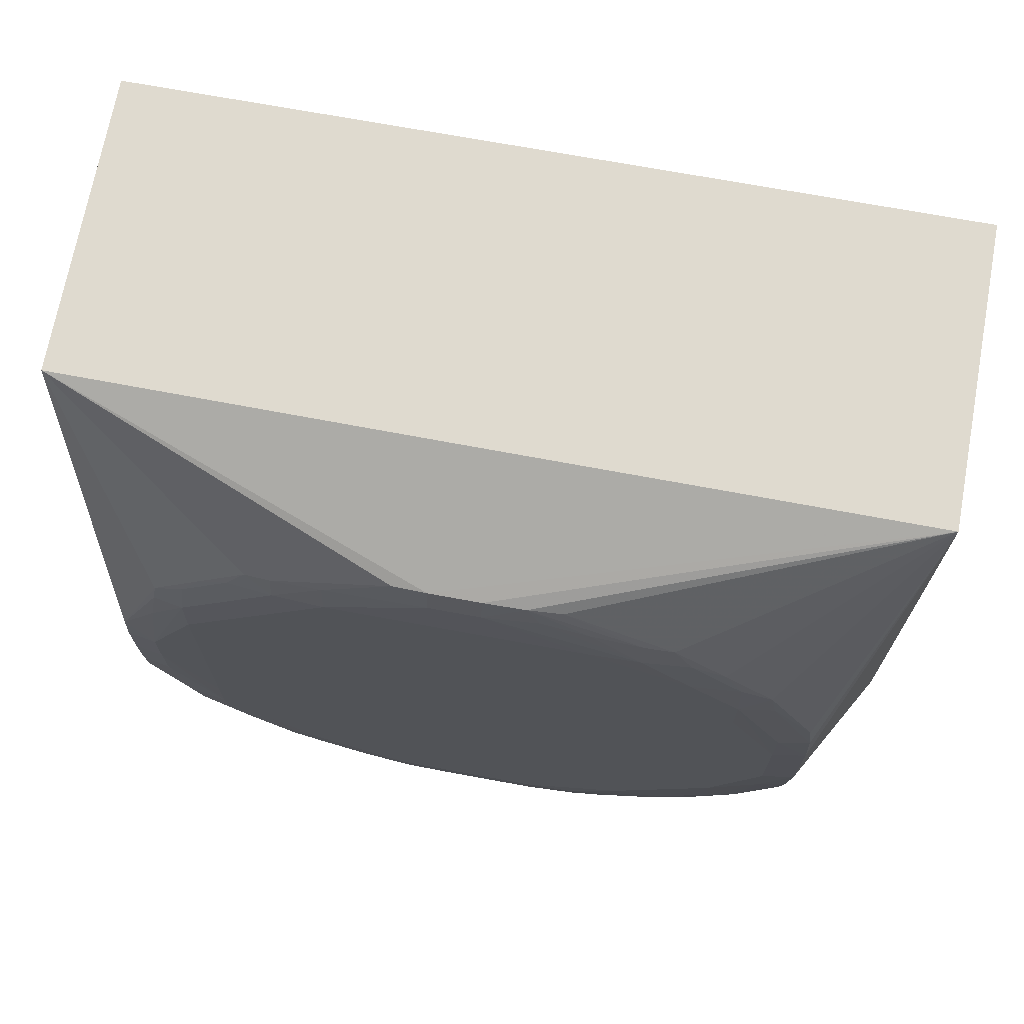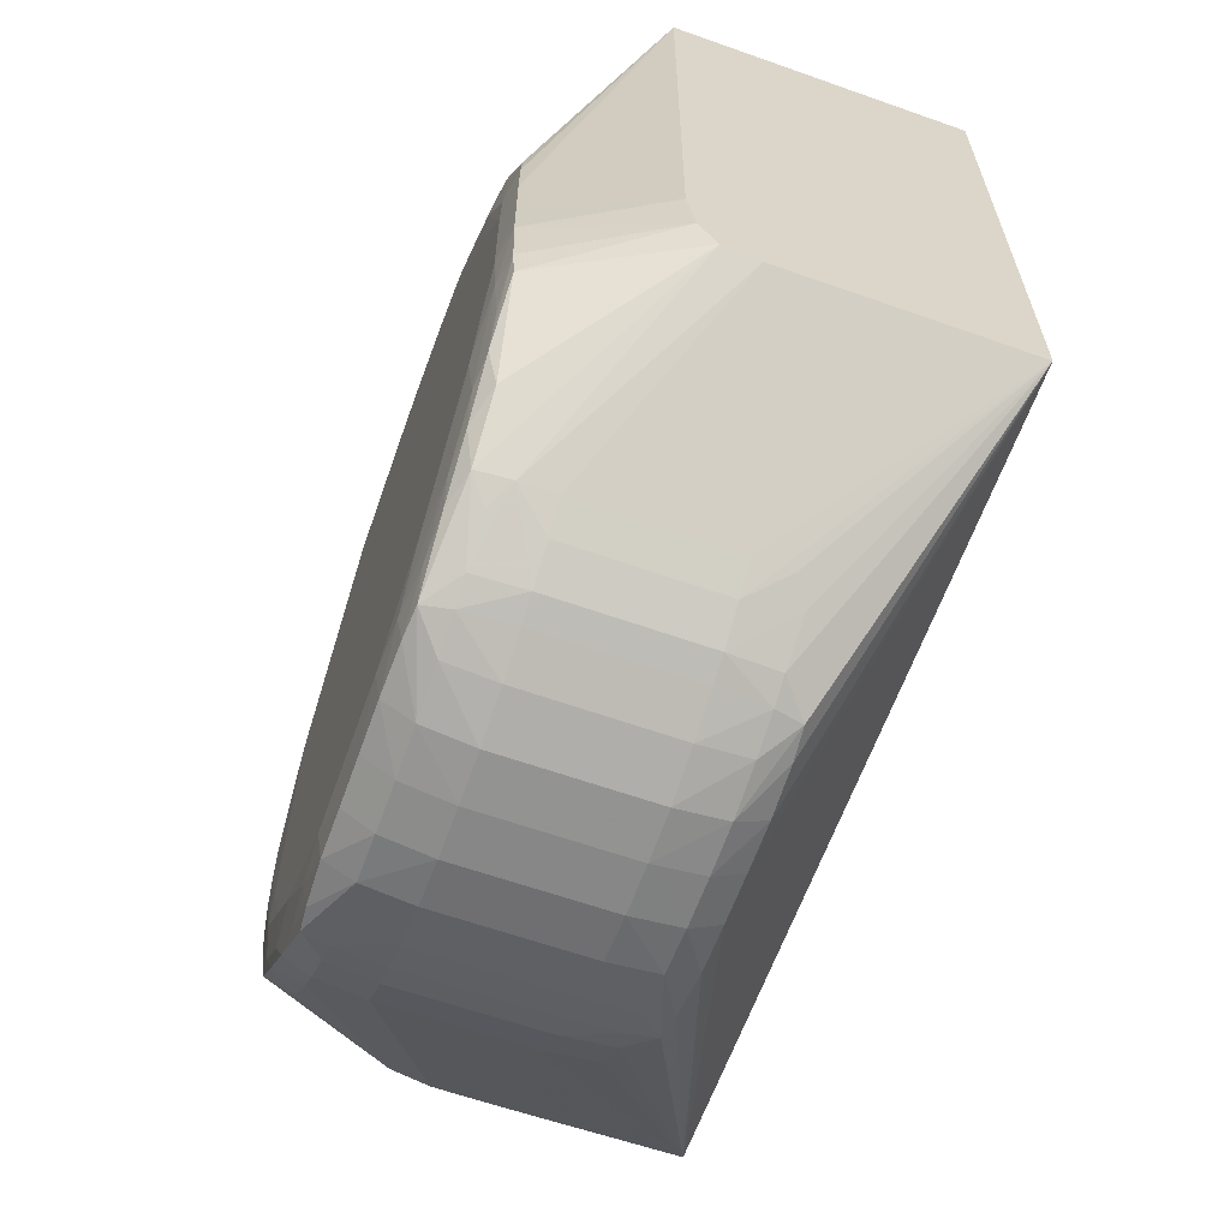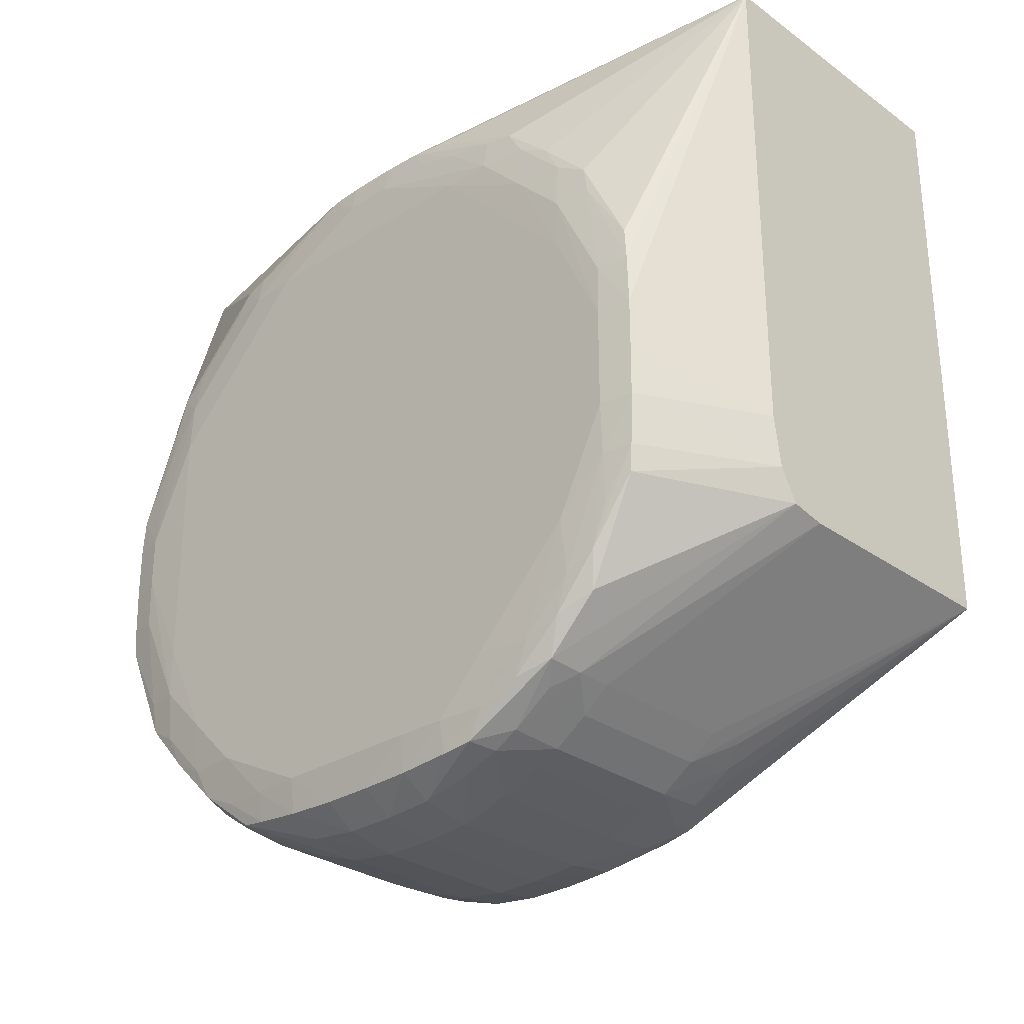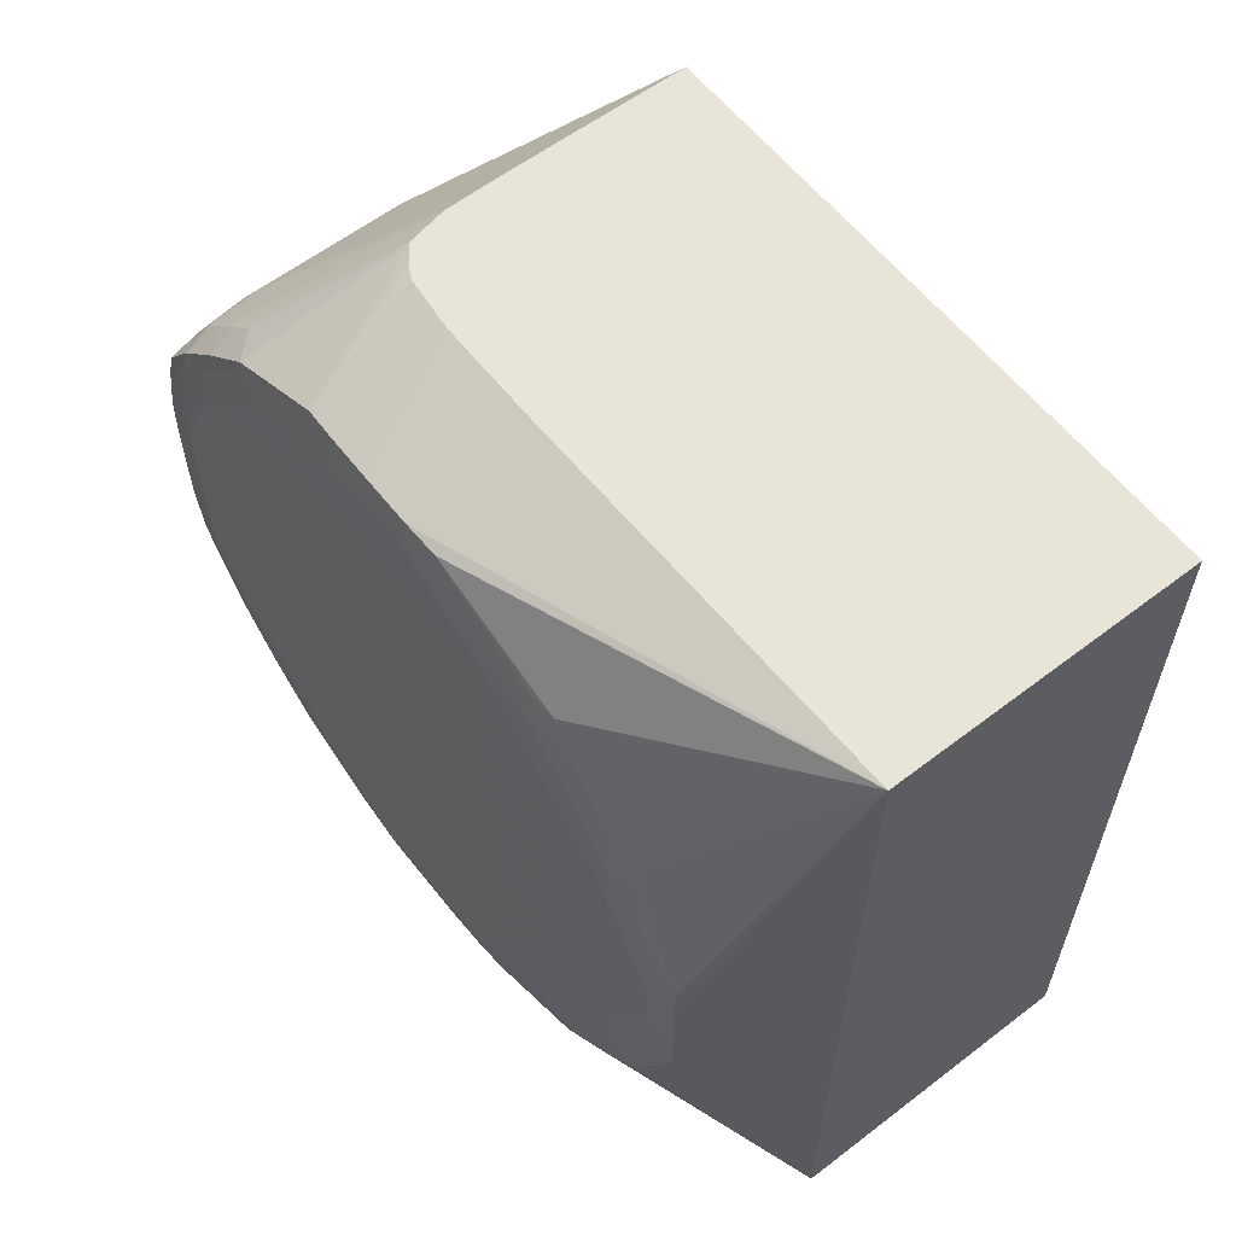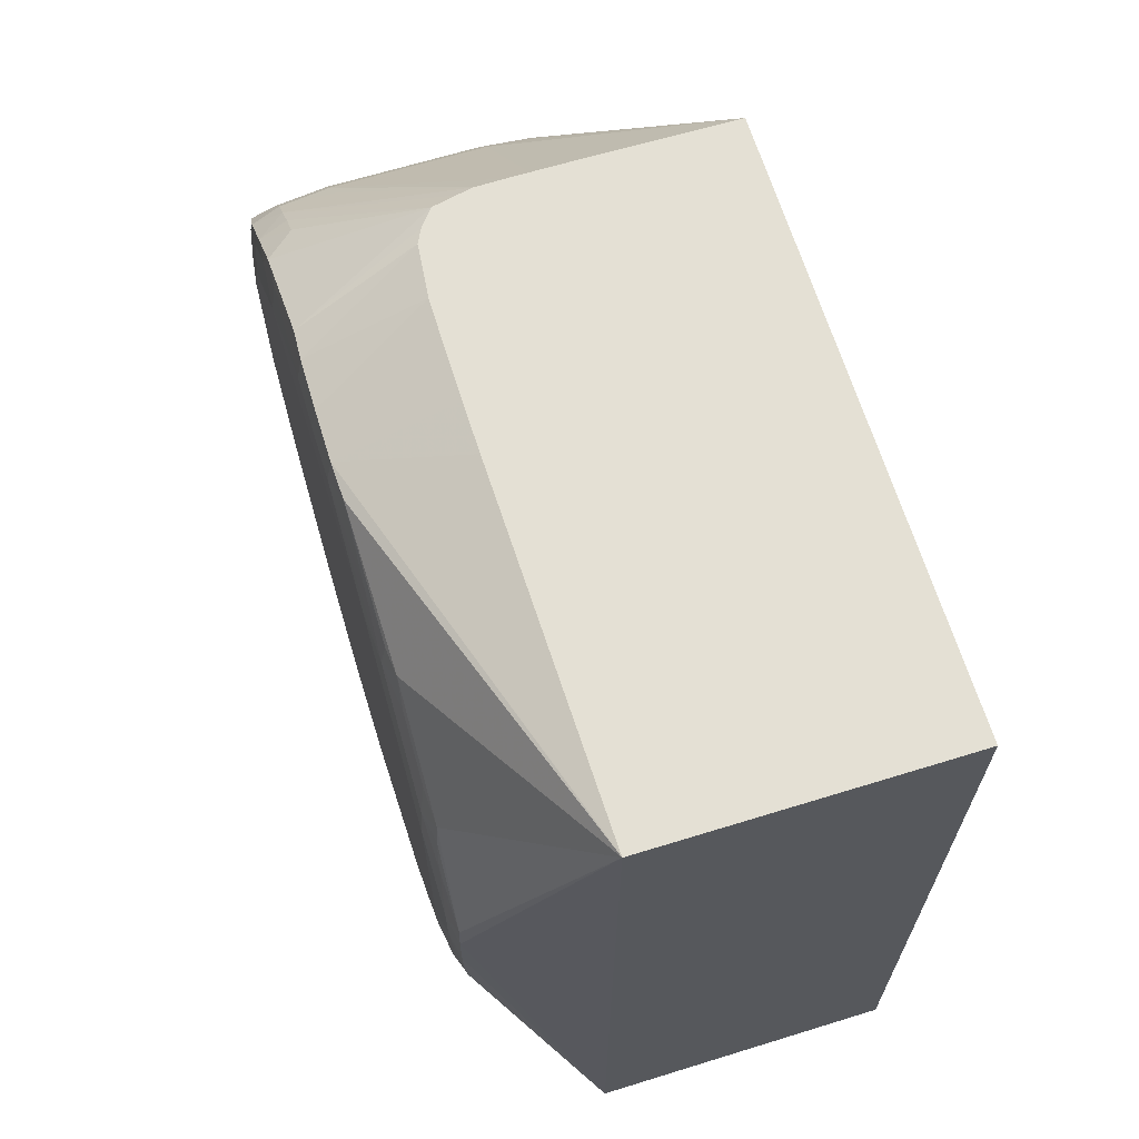
<metadata>
{"format":"obj","ext":"obj","renderer":"f3d","projection":"perspective","resolution":1024,"background":"white","views":[{"elev":70.7,"azim":100.5,"up":"+Y"},{"elev":-62.5,"azim":160.3,"up":"+Y"},{"elev":-29.1,"azim":133.4,"up":"+Y"},{"elev":59.9,"azim":141.9,"up":"+Z"},{"elev":66.1,"azim":162.8,"up":"+Z"}]}
</metadata>
<code>
v 0.01455 -0.0262 -0.03921
v 0.01929 -0.03214 -0.02924
v 0.02302 -0.03214 -0.02924
v 0.01929 -0.03214 -0.028
v 0.01804 -0.03195 -0.028
v 0.01804 -0.03195 -0.02924
v 0.01804 -0.03187 -0.03048
v 0.01929 -0.03205 -0.03048
v 0.02426 -0.03191 -0.02924
v 0.02426 -0.03191 -0.028
v 0.02302 -0.03214 -0.028
v 0.02302 -0.03205 -0.03048
v 0.02426 -0.03184 -0.03048
v 0.01929 -0.03196 -0.02675
v 0.01804 -0.03181 -0.02675
v 0.01726 -0.03138 -0.02675
v 0.01726 -0.03143 -0.028
v 0.01726 -0.03143 -0.02924
v 0.01726 -0.0314 -0.03048
v 0.0173 -0.03129 -0.03173
v 0.01736 -0.03117 -0.03251
v 0.01804 -0.03158 -0.03173
v 0.01929 -0.0317 -0.03173
v 0.02502 -0.03139 -0.02924
v 0.02502 -0.03137 -0.03048
v 0.02502 -0.03139 -0.028
v 0.02502 -0.03134 -0.02675
v 0.02426 -0.03177 -0.02675
v 0.02302 -0.03196 -0.02675
v 0.02302 -0.0317 -0.03173
v 0.02426 -0.03156 -0.03173
v 0.02493 -0.03115 -0.03248
v 0.02498 -0.03126 -0.03173
v 0.01929 -0.03153 -0.02551
v 0.01804 -0.03144 -0.02551
v 0.01741 -0.03112 -0.02485
v 0.01733 -0.03123 -0.02551
v 0.01455 -0.02649 -0.01874
v 0.01455 -0.02644 -0.03546
v 0.01455 -0.02643 -0.0377
v 0.01455 -0.02642 -0.03919
v 0.01455 -0.02648 -0.02178
v 0.01455 -0.02642 -0.03921
v 0.01804 -0.03092 -0.0333
v 0.01804 -0.03124 -0.03267
v 0.01929 -0.03127 -0.03275
v 0.02515 -0.03048 -0.03048
v 0.02512 -0.03048 -0.03173
v 0.02515 -0.03048 -0.02675
v 0.02508 -0.03048 -0.02551
v 0.02495 -0.0312 -0.02551
v 0.02489 -0.03111 -0.02488
v 0.02426 -0.03141 -0.02551
v 0.02302 -0.03153 -0.02551
v 0.02302 -0.03127 -0.03275
v 0.02426 -0.03123 -0.03265
v 0.02426 -0.0309 -0.03327
v 0.02471 -0.02979 -0.03477
v 0.02497 -0.03007 -0.03394
v 0.02502 -0.03048 -0.03292
v 0.01929 -0.03119 -0.02469
v 0.01804 -0.03116 -0.02476
v 0.01804 -0.03083 -0.02414
v 0.01804 -0.02654 -0.01874
v 0.01455 -0.01176 -0.01874
v 0.01804 -0.03021 -0.02324
v 0.01929 -0.03028 -0.02317
v 0.01553 -0.02642 -0.03921
v 0.01929 -0.02992 -0.03489
v 0.01929 -0.03045 -0.03422
v 0.01835 -0.0299 -0.03487
v 0.01798 -0.03023 -0.03432
v 0.01929 -0.03101 -0.03337
v 0.02515 -0.02924 -0.03297
v 0.02515 -0.02675 -0.03546
v 0.02504 -0.02932 -0.0343
v 0.02515 -0.02924 -0.02427
v 0.02497 -0.03002 -0.02345
v 0.02499 -0.03046 -0.02439
v 0.02426 -0.03115 -0.02479
v 0.02426 -0.03019 -0.02326
v 0.02426 -0.03081 -0.02416
v 0.02302 -0.03119 -0.02469
v 0.02302 -0.03101 -0.03337
v 0.02388 -0.0299 -0.03487
v 0.02428 -0.03022 -0.0343
v 0.02141 -0.02628 -0.03921
v 0.0247 -0.02854 -0.03601
v 0.02497 -0.02896 -0.03518
v 0.01929 -0.0309 -0.02407
v 0.01929 -0.02654 -0.01874
v 0.01455 -0.01176 -0.03921
v 0.02198 -0.01176 -0.01874
v 0.02302 -0.03028 -0.02317
v 0.01802 -0.02643 -0.03921
v 0.01927 -0.02643 -0.03921
v 0.02302 -0.02992 -0.03489
v 0.02302 -0.03045 -0.03422
v 0.02504 -0.02807 -0.03554
v 0.02509 -0.02551 -0.0367
v 0.02515 -0.02426 -0.0367
v 0.02515 -0.02302 -0.0367
v 0.02515 -0.01929 -0.03546
v 0.02515 -0.02551 -0.02178
v 0.02515 -0.028 -0.02302
v 0.02504 -0.02923 -0.02303
v 0.02497 -0.02881 -0.02221
v 0.02426 -0.02962 -0.02264
v 0.02302 -0.0309 -0.02407
v 0.02053 -0.02654 -0.01874
v 0.02302 -0.02971 -0.02255
v 0.02053 -0.02643 -0.03921
v 0.02186 -0.02551 -0.03921
v 0.0249 -0.02616 -0.03734
v 0.02497 -0.02771 -0.03625
v 0.01984 -0.02654 -0.01874
v 0.02204 -0.01176 -0.03921
v 0.02198 -0.01178 -0.01874
v 0.02498 -0.02178 -0.01981
v 0.02495 -0.0209 -0.01984
v 0.02489 -0.01742 -0.02115
v 0.02489 -0.01617 -0.02239
v 0.02489 -0.01493 -0.02364
v 0.02493 -0.01364 -0.02718
v 0.02495 -0.01362 -0.028
v 0.02202 -0.01176 -0.02682
v 0.025 -0.02665 -0.03668
v 0.02496 -0.02551 -0.03743
v 0.02502 -0.02426 -0.03753
v 0.02502 -0.02302 -0.03754
v 0.02515 -0.02178 -0.0367
v 0.02513 -0.01804 -0.03546
v 0.02514 -0.0168 -0.03422
v 0.02515 -0.01555 -0.03173
v 0.02515 -0.01555 -0.02551
v 0.02515 -0.01929 -0.02178
v 0.02514 -0.02675 -0.02178
v 0.02511 -0.02302 -0.02053
v 0.02503 -0.02797 -0.02179
v 0.02496 -0.02754 -0.02106
v 0.02426 -0.02833 -0.0214
v 0.02426 -0.029 -0.02202
v 0.0215 -0.02633 -0.01874
v 0.02093 -0.02646 -0.01874
v 0.02186 -0.02549 -0.03921
v 0.02205 -0.01182 -0.03921
v 0.02204 -0.01176 -0.03919
v 0.02495 -0.01362 -0.02924
v 0.02493 -0.01364 -0.03025
v 0.02486 -0.0137 -0.03108
v 0.02493 -0.01488 -0.03368
v 0.02496 -0.01606 -0.03496
v 0.02495 -0.0173 -0.03618
v 0.02495 -0.01971 -0.0374
v 0.025 -0.02053 -0.03749
v 0.02502 -0.02178 -0.03754
v 0.02199 -0.01182 -0.01874
v 0.02214 -0.02053 -0.01874
v 0.02215 -0.02178 -0.01874
v 0.02216 -0.02302 -0.01874
v 0.02498 -0.02302 -0.01981
v 0.02511 -0.02178 -0.02053
v 0.02502 -0.01929 -0.02084
v 0.02495 -0.01804 -0.02105
v 0.02508 -0.01804 -0.02178
v 0.02494 -0.01692 -0.0219
v 0.02494 -0.01567 -0.02314
v 0.02508 -0.01555 -0.02427
v 0.02495 -0.01483 -0.02427
v 0.02502 -0.01463 -0.02551
v 0.02502 -0.01427 -0.02676
v 0.02509 -0.01431 -0.028
v 0.02204 -0.01176 -0.03795
v 0.02203 -0.01176 -0.03055
v 0.02202 -0.01176 -0.02924
v 0.02202 -0.01176 -0.028
v 0.02205 -0.02426 -0.03921
v 0.02513 -0.02053 -0.0367
v 0.025 -0.01804 -0.03634
v 0.02502 -0.01685 -0.03541
v 0.02501 -0.01561 -0.03414
v 0.02512 -0.01555 -0.03297
v 0.02509 -0.01431 -0.02924
v 0.02509 -0.0168 -0.02302
v 0.02509 -0.02426 -0.02053
v 0.02501 -0.02675 -0.02094
v 0.02492 -0.02499 -0.01987
v 0.02183 -0.02591 -0.01874
v 0.02205 -0.02176 -0.03921
v 0.02502 -0.0142 -0.03059
v 0.02502 -0.01451 -0.03173
v 0.02499 -0.01477 -0.03297
v 0.02216 -0.02325 -0.01874
v 0.02215 -0.02426 -0.01874
v 0.02496 -0.02426 -0.01983
v 0.02201 -0.02556 -0.01874
f 36 38 37
f 61 83 109
f 61 109 90
f 57 86 58
f 14 35 15
f 15 35 36
f 15 36 37
f 9 25 24
f 16 37 38
f 5 16 17
f 2 3 11
f 80 109 83
f 52 80 53
f 38 194 193
f 38 65 92
f 38 92 1
f 59 76 60
f 9 26 10
f 9 24 26
f 61 90 62
f 8 23 30
f 3 10 11
f 7 22 8
f 186 195 187
f 5 17 18
f 17 38 18
f 3 12 13
f 21 43 44
f 6 18 19
f 5 18 6
f 49 75 77
f 29 53 54
f 23 45 46
f 30 56 31
f 31 56 32
f 45 73 46
f 52 81 82
f 52 82 80
f 47 48 74
f 18 39 40
f 3 9 10
f 7 20 21
f 7 19 20
f 6 19 7
f 16 38 17
f 38 116 110
f 24 49 26
f 15 37 16
f 38 143 188
f 38 188 196
f 55 84 56
f 106 139 107
f 58 86 85
f 58 85 87
f 58 87 88
f 51 79 52
f 38 144 143
f 168 170 169
f 113 128 114
f 131 156 178
f 115 128 127
f 104 138 137
f 137 185 186
f 137 186 140
f 10 27 28
f 8 22 23
f 14 54 34
f 107 141 142
f 121 166 122
f 122 166 167
f 148 183 149
f 149 190 191
f 149 191 192
f 123 169 124
f 124 169 170
f 38 110 144
f 4 14 15
f 23 46 55
f 119 193 161
f 18 41 19
f 18 38 42
f 13 32 33
f 38 66 67
f 43 70 71
f 2 12 3
f 18 42 39
f 155 178 156
f 38 67 64
f 43 71 72
f 38 93 65
f 21 45 22
f 23 55 30
f 24 25 47
f 24 47 49
f 10 28 11
f 2 4 5
f 2 5 6
f 101 130 102
f 2 7 8
f 2 8 12
f 38 193 160
f 57 85 86
f 77 106 78
f 50 77 78
f 50 78 79
f 50 79 51
f 43 72 44
f 38 91 116
f 119 158 159
f 119 157 158
f 69 96 112
f 47 74 75
f 28 51 52
f 54 80 83
f 47 75 49
f 101 129 130
f 38 157 118
f 28 52 53
f 75 103 136
f 81 110 111
f 81 108 110
f 108 142 143
f 117 153 154
f 75 99 100
f 32 57 58
f 32 58 59
f 140 186 187
f 32 60 33
f 38 158 157
f 32 56 57
f 32 59 60
f 38 41 40
f 38 40 39
f 38 39 42
f 38 196 194
f 1 146 189
f 65 173 147
f 1 112 96
f 38 64 91
f 48 60 76
f 38 118 93
f 26 49 27
f 28 53 29
f 38 160 159
f 1 189 177
f 119 138 162
f 119 161 138
f 137 138 185
f 75 102 131
f 75 105 77
f 44 72 73
f 78 106 107
f 49 77 50
f 4 15 5
f 1 177 145
f 48 76 74
f 52 79 78
f 69 95 96
f 38 43 41
f 69 112 97
f 69 97 98
f 69 98 70
f 100 115 127
f 70 84 73
f 22 45 23
f 2 6 7
f 38 1 43
f 3 13 9
f 19 41 43
f 7 21 22
f 5 15 16
f 9 13 25
f 46 73 84
f 46 84 55
f 8 30 12
f 19 43 20
f 20 43 21
f 21 44 45
f 44 73 45
f 56 84 57
f 57 84 85
f 27 51 28
f 78 108 81
f 80 82 109
f 2 11 4
f 81 94 109
f 75 101 102
f 58 89 59
f 59 89 76
f 52 78 81
f 1 117 146
f 4 29 14
f 64 67 91
f 62 90 63
f 77 105 106
f 63 67 66
f 53 80 54
f 78 107 108
f 70 73 72
f 100 129 101
f 38 159 158
f 1 113 87
f 1 145 113
f 10 26 27
f 36 62 63
f 119 159 160
f 84 98 85
f 85 98 97
f 85 97 112
f 85 112 87
f 65 93 126
f 100 127 128
f 100 128 129
f 136 184 165
f 149 183 190
f 36 63 38
f 151 192 181
f 151 181 152
f 30 55 56
f 1 95 68
f 68 95 69
f 35 62 36
f 67 109 94
f 67 94 116
f 67 116 91
f 1 92 117
f 63 90 67
f 87 114 88
f 161 194 195
f 131 178 132
f 167 184 168
f 132 179 153
f 132 153 180
f 181 192 182
f 133 181 182
f 133 182 134
f 134 172 135
f 134 182 183
f 135 170 168
f 93 119 120
f 88 114 115
f 117 149 150
f 89 115 99
f 93 118 119
f 140 187 143
f 93 120 121
f 81 109 82
f 93 122 123
f 93 123 124
f 118 157 119
f 119 160 193
f 75 104 105
f 113 129 128
f 125 174 175
f 88 115 89
f 125 147 173
f 125 183 148
f 125 173 174
f 106 137 139
f 105 137 106
f 1 87 112
f 75 131 103
f 103 133 134
f 113 145 129
f 117 156 146
f 117 155 156
f 134 183 172
f 140 143 141
f 125 172 183
f 103 134 135
f 65 117 92
f 121 165 166
f 137 140 139
f 99 115 100
f 65 126 176
f 65 176 175
f 65 175 174
f 65 174 173
f 58 88 89
f 65 147 117
f 138 161 185
f 81 111 94
f 93 125 126
f 94 111 110
f 94 110 116
f 4 11 29
f 87 113 114
f 124 171 172
f 124 172 125
f 124 170 171
f 104 162 138
f 104 136 162
f 104 137 105
f 103 135 136
f 93 124 125
f 103 132 133
f 107 139 140
f 33 60 48
f 13 31 32
f 12 31 13
f 130 177 189
f 130 189 156
f 18 40 41
f 25 33 48
f 25 48 47
f 38 63 66
f 27 49 50
f 27 50 51
f 194 196 195
f 107 140 141
f 43 69 70
f 107 142 108
f 182 191 190
f 108 143 144
f 108 144 110
f 129 177 130
f 135 168 184
f 135 184 136
f 117 152 153
f 11 28 29
f 34 83 61
f 34 54 83
f 182 190 183
f 185 195 186
f 14 34 35
f 125 176 126
f 129 145 177
f 122 167 123
f 123 167 168
f 123 168 169
f 12 30 31
f 117 150 151
f 155 179 178
f 161 193 194
f 141 143 142
f 149 192 150
f 154 179 155
f 153 179 154
f 43 1 68
f 43 68 69
f 187 196 188
f 135 172 170
f 102 156 131
f 161 195 185
f 162 165 163
f 163 165 164
f 165 184 166
f 166 184 167
f 74 76 75
f 75 76 99
f 117 147 125
f 75 100 101
f 1 96 95
f 75 136 104
f 132 178 179
f 93 121 122
f 182 192 191
f 103 131 132
f 67 90 109
f 76 89 99
f 70 98 84
f 117 125 148
f 117 148 149
f 70 72 71
f 117 151 152
f 187 195 196
f 136 165 162
f 14 29 54
f 13 33 25
f 132 180 133
f 120 164 121
f 121 164 165
f 133 180 181
f 34 62 35
f 34 61 62
f 143 187 188
f 146 156 189
f 150 192 151
f 117 154 155
f 152 181 180
f 120 163 164
f 125 175 176
f 120 162 163
f 119 162 120
f 170 172 171
f 102 130 156
f 114 128 115
f 152 180 153

</code>
